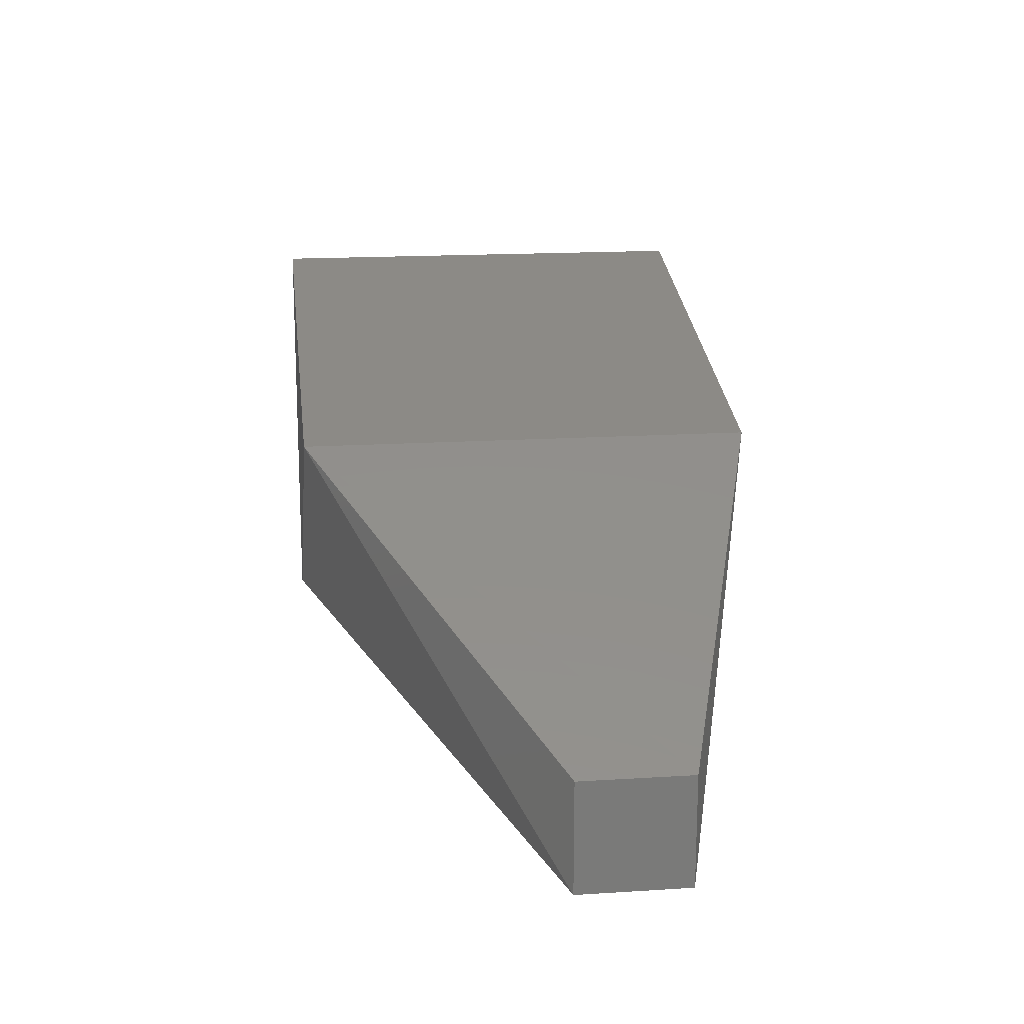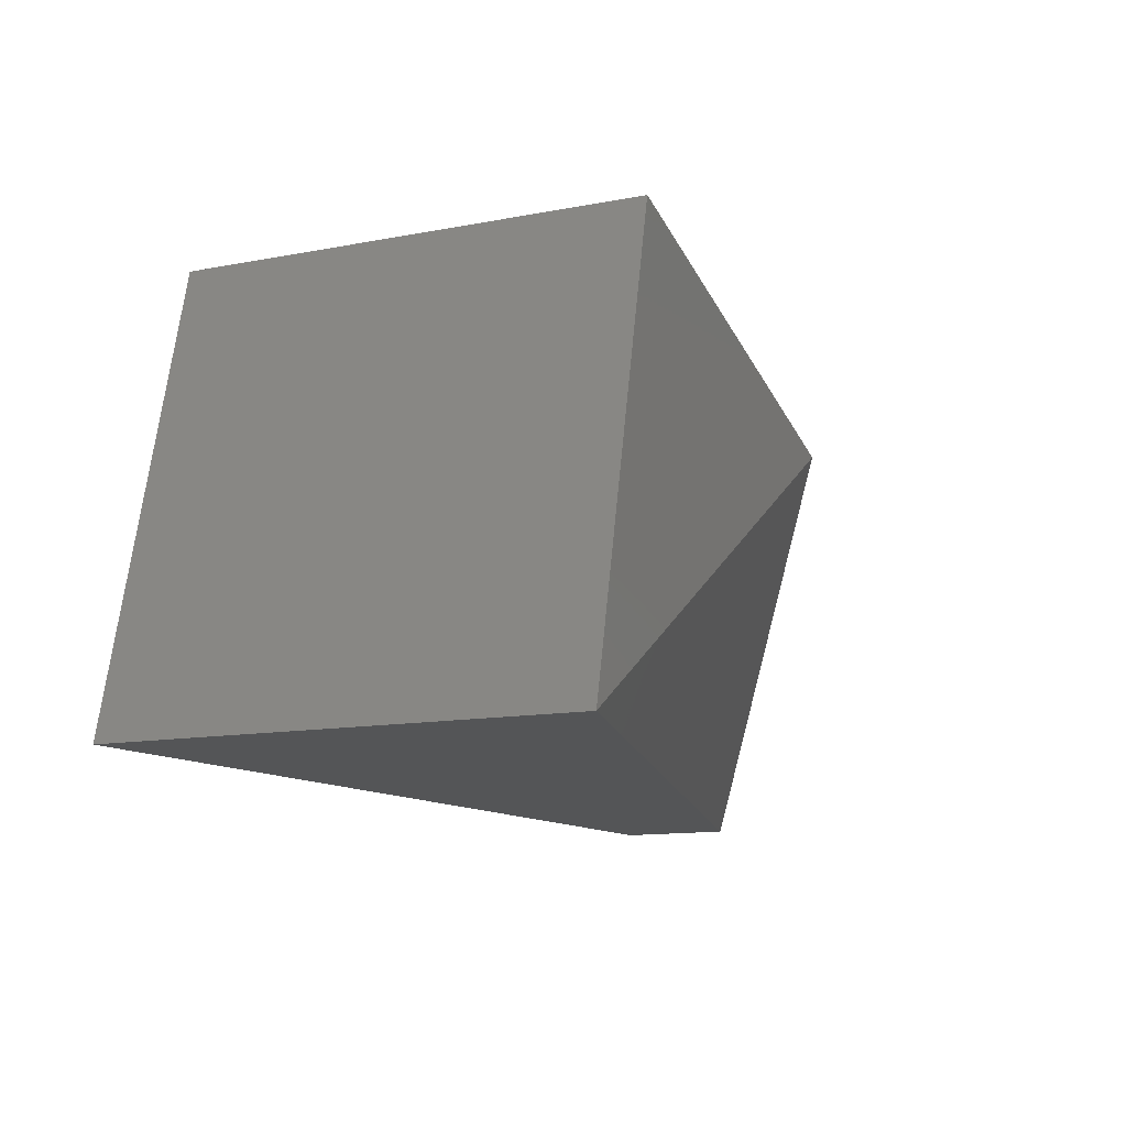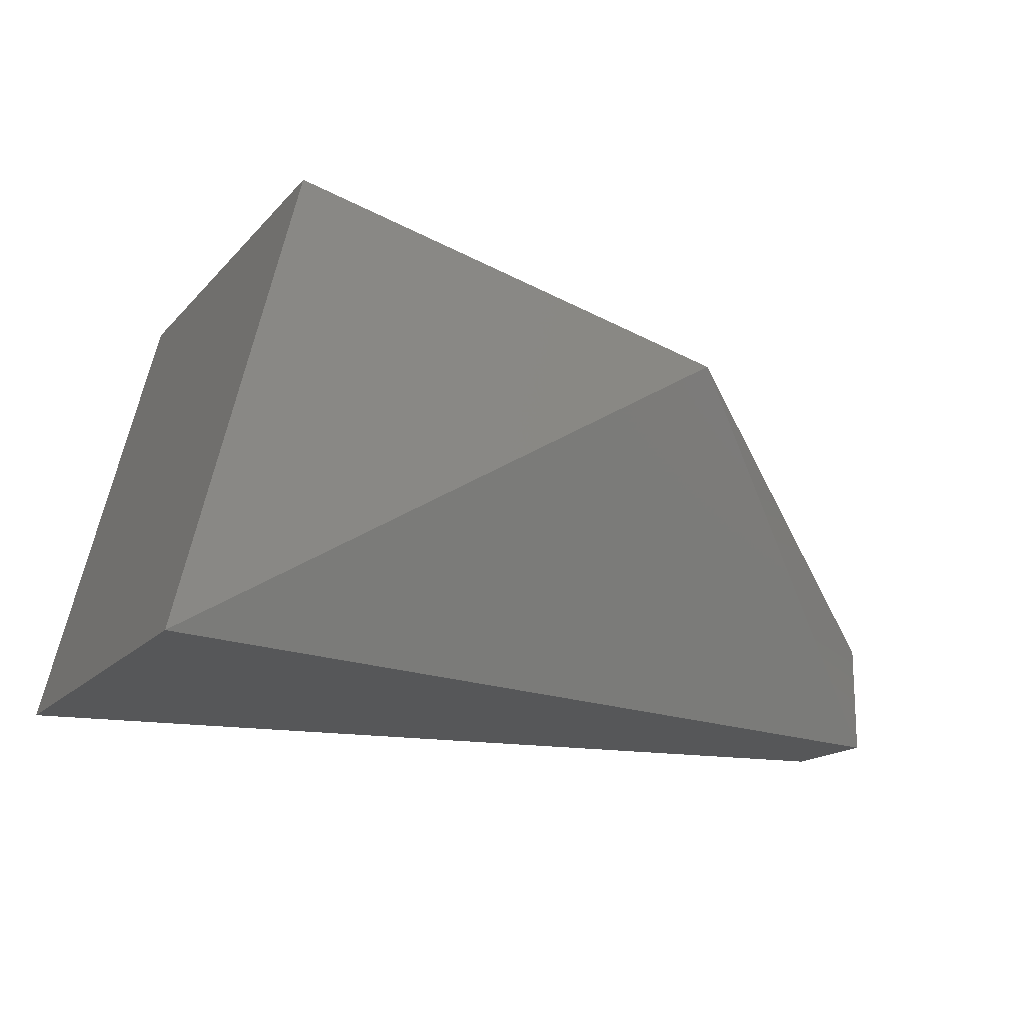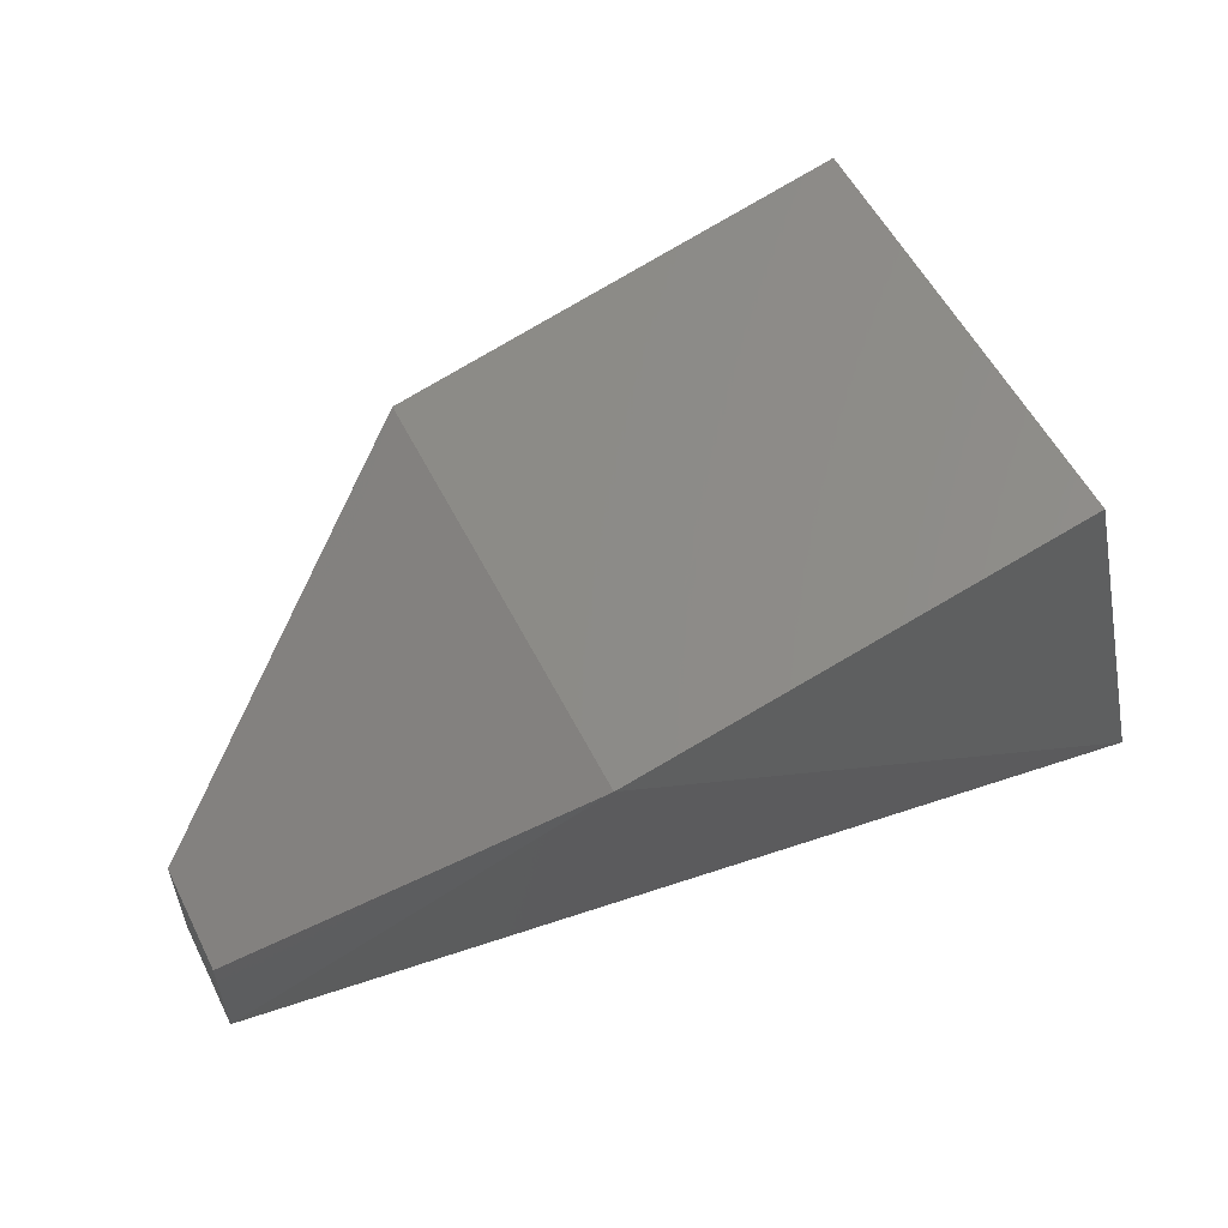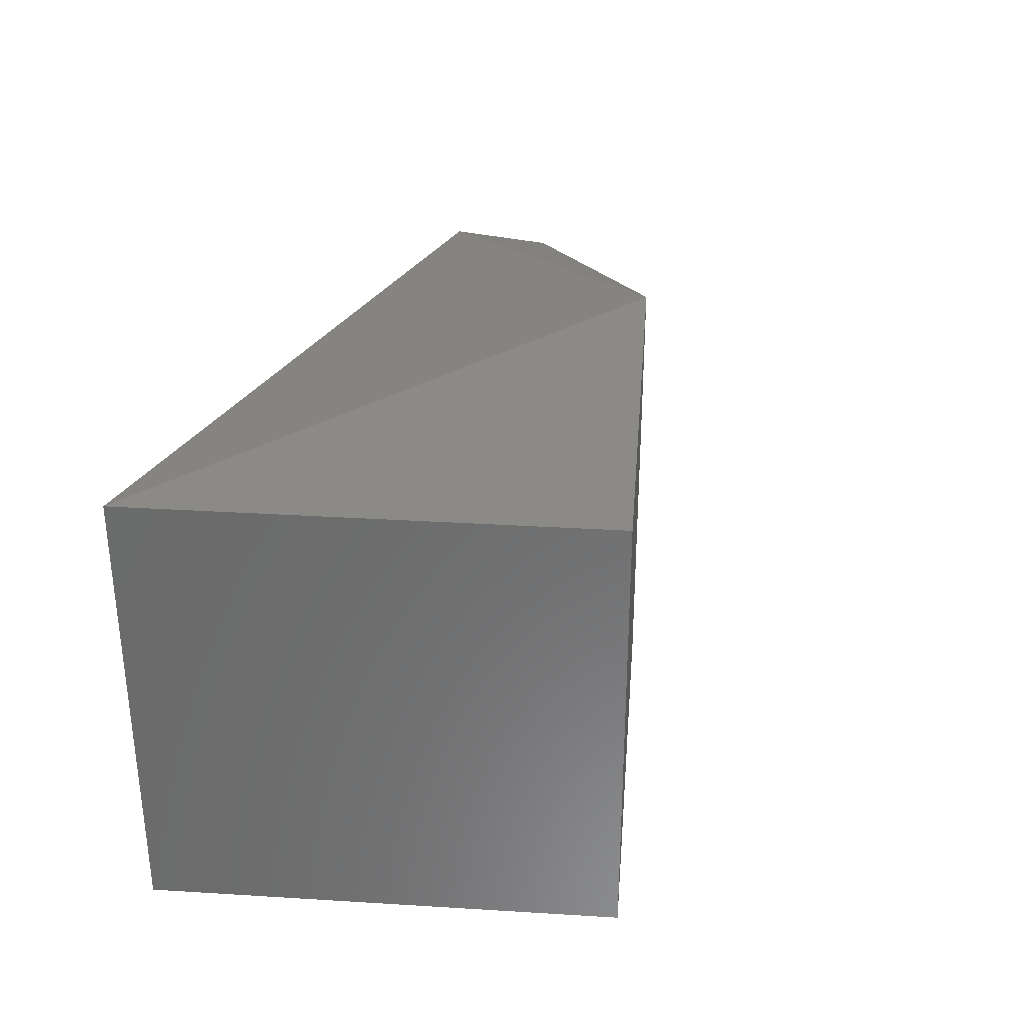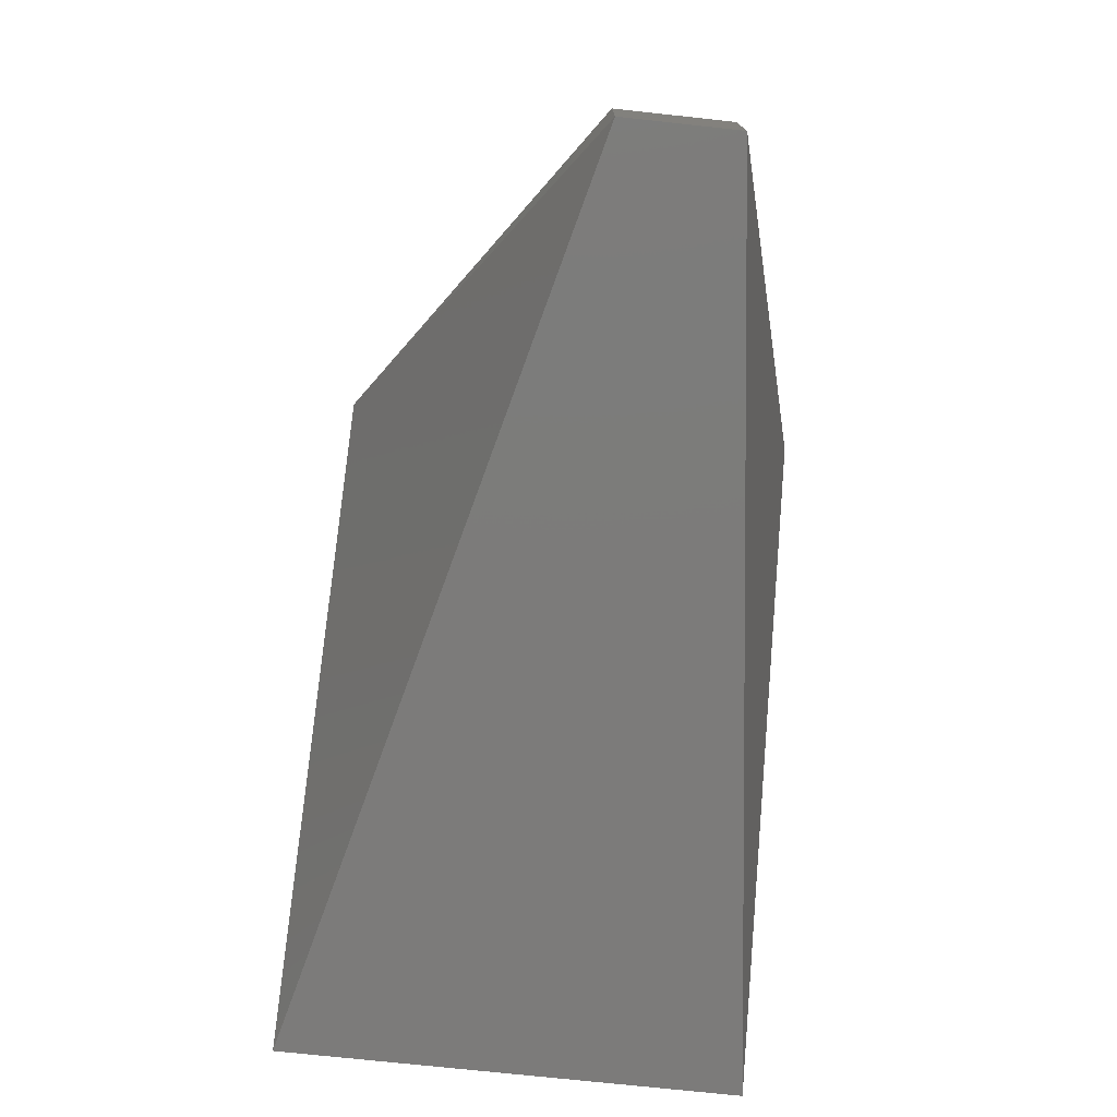
<metadata>
{"format":"stl","ext":"stl","renderer":"f3d","projection":"perspective","resolution":1024,"background":"white","views":[{"elev":17.3,"azim":82.9,"up":"+Z"},{"elev":-12.7,"azim":-66.2,"up":"+Z"},{"elev":-16.4,"azim":-27.0,"up":"+Z"},{"elev":55.6,"azim":153.4,"up":"+Z"},{"elev":31.9,"azim":-71.1,"up":"+Y"},{"elev":-75.0,"azim":83.9,"up":"+Z"}]}
</metadata>
<code>
# stl→obj: 8 verts, 16 faces
v 70.93 -10.37 -5.463
v 70.93 -10.36 -5.463
v 70.93 -10.37 -5.459
v 70.93 -10.36 -5.459
v 70.94 -10.36 -5.463
v 70.93 -10.37 -5.46
v 70.94 -10.36 -5.462
v 70.93 -10.36 -5.46
f 1 2 3
f 2 3 4
f 2 1 5
f 1 5 5
f 1 6 5
f 6 5 7
f 4 8 3
f 8 3 6
f 8 7 6
f 7 6 7
f 7 5 7
f 5 7 5
f 1 3 6
f 8 5 7
f 5 8 2
f 2 8 4

</code>
